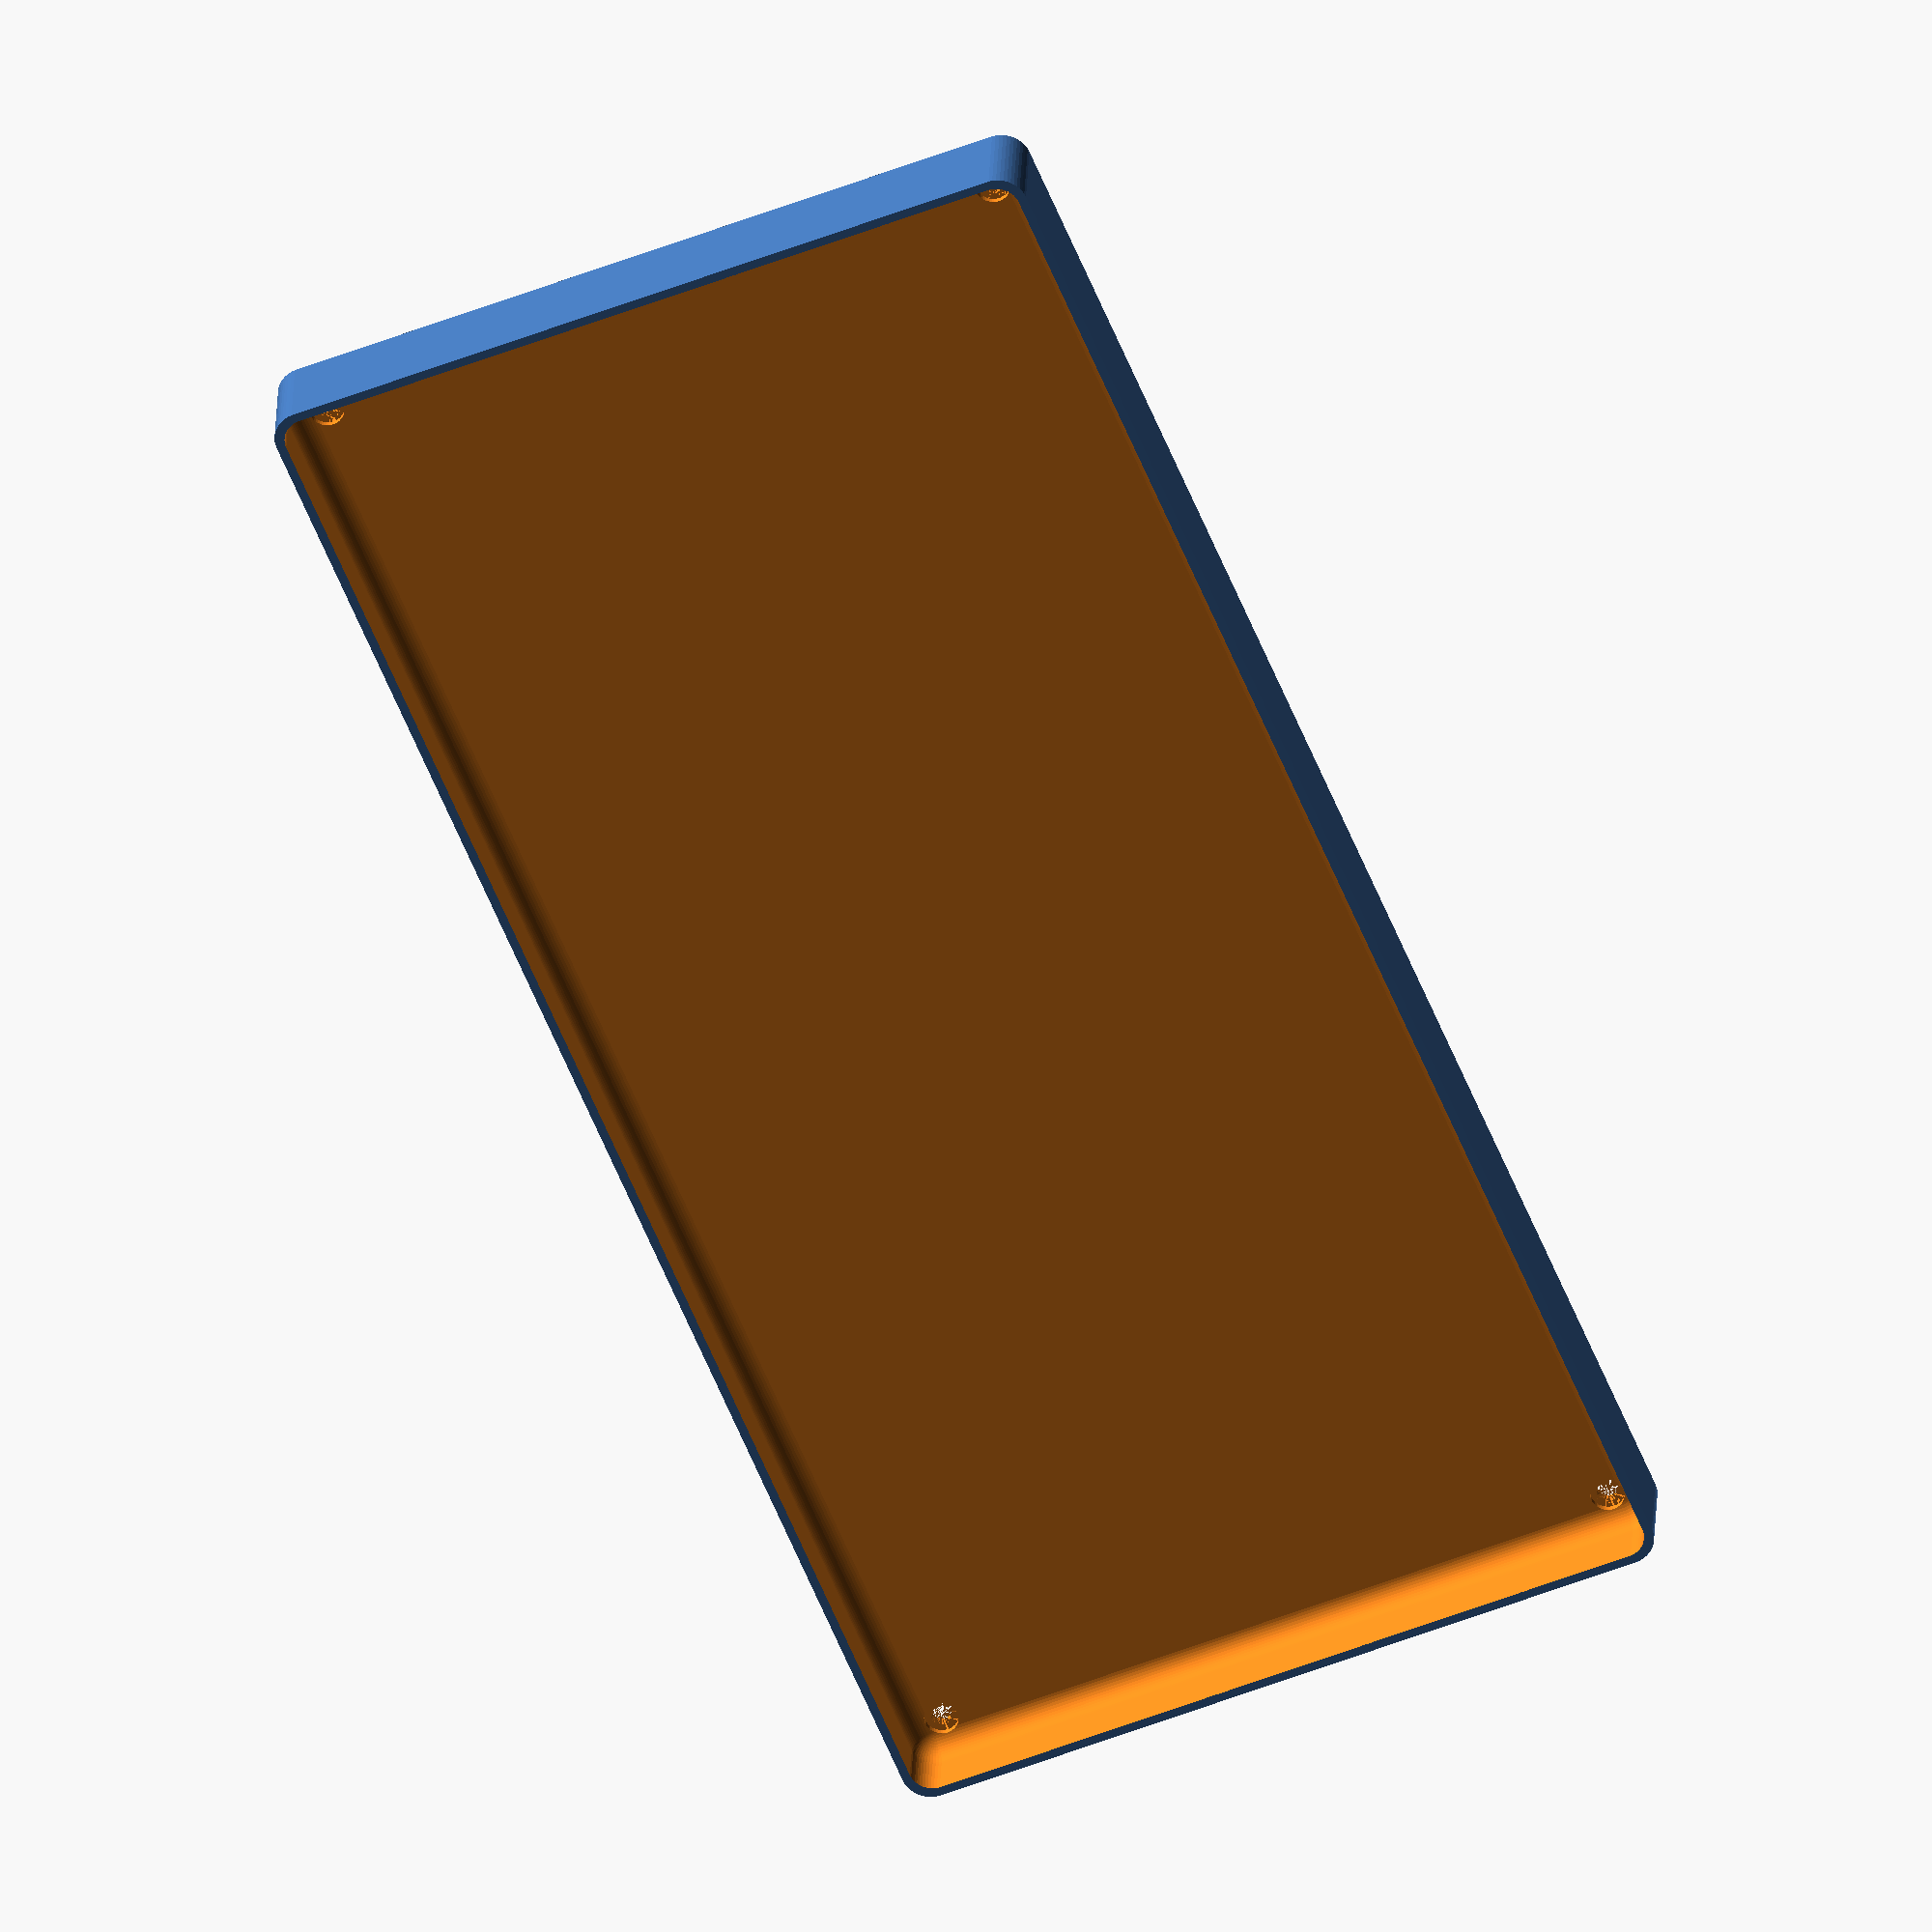
<openscad>
$fn = 50;


difference() {
	union() {
		hull() {
			translate(v = [-62.5000000000, 137.5000000000, 0]) {
				cylinder(h = 15, r = 5);
			}
			translate(v = [62.5000000000, 137.5000000000, 0]) {
				cylinder(h = 15, r = 5);
			}
			translate(v = [-62.5000000000, -137.5000000000, 0]) {
				cylinder(h = 15, r = 5);
			}
			translate(v = [62.5000000000, -137.5000000000, 0]) {
				cylinder(h = 15, r = 5);
			}
		}
	}
	union() {
		translate(v = [-60.0000000000, -135.0000000000, 2]) {
			rotate(a = [0, 0, 0]) {
				difference() {
					union() {
						translate(v = [0, 0, -6.0000000000]) {
							cylinder(h = 6, r = 1.5000000000);
						}
						translate(v = [0, 0, -6.0000000000]) {
							cylinder(h = 6, r = 1.8000000000);
						}
						translate(v = [0, 0, -1.7000000000]) {
							cylinder(h = 1.7000000000, r1 = 1.5000000000, r2 = 2.9000000000);
						}
						cylinder(h = 50, r = 2.9000000000);
						translate(v = [0, 0, -6.0000000000]) {
							cylinder(h = 6, r = 1.5000000000);
						}
					}
					union();
				}
			}
		}
		translate(v = [60.0000000000, -135.0000000000, 2]) {
			rotate(a = [0, 0, 0]) {
				difference() {
					union() {
						translate(v = [0, 0, -6.0000000000]) {
							cylinder(h = 6, r = 1.5000000000);
						}
						translate(v = [0, 0, -6.0000000000]) {
							cylinder(h = 6, r = 1.8000000000);
						}
						translate(v = [0, 0, -1.7000000000]) {
							cylinder(h = 1.7000000000, r1 = 1.5000000000, r2 = 2.9000000000);
						}
						cylinder(h = 50, r = 2.9000000000);
						translate(v = [0, 0, -6.0000000000]) {
							cylinder(h = 6, r = 1.5000000000);
						}
					}
					union();
				}
			}
		}
		translate(v = [-60.0000000000, 135.0000000000, 2]) {
			rotate(a = [0, 0, 0]) {
				difference() {
					union() {
						translate(v = [0, 0, -6.0000000000]) {
							cylinder(h = 6, r = 1.5000000000);
						}
						translate(v = [0, 0, -6.0000000000]) {
							cylinder(h = 6, r = 1.8000000000);
						}
						translate(v = [0, 0, -1.7000000000]) {
							cylinder(h = 1.7000000000, r1 = 1.5000000000, r2 = 2.9000000000);
						}
						cylinder(h = 50, r = 2.9000000000);
						translate(v = [0, 0, -6.0000000000]) {
							cylinder(h = 6, r = 1.5000000000);
						}
					}
					union();
				}
			}
		}
		translate(v = [60.0000000000, 135.0000000000, 2]) {
			rotate(a = [0, 0, 0]) {
				difference() {
					union() {
						translate(v = [0, 0, -6.0000000000]) {
							cylinder(h = 6, r = 1.5000000000);
						}
						translate(v = [0, 0, -6.0000000000]) {
							cylinder(h = 6, r = 1.8000000000);
						}
						translate(v = [0, 0, -1.7000000000]) {
							cylinder(h = 1.7000000000, r1 = 1.5000000000, r2 = 2.9000000000);
						}
						cylinder(h = 50, r = 2.9000000000);
						translate(v = [0, 0, -6.0000000000]) {
							cylinder(h = 6, r = 1.5000000000);
						}
					}
					union();
				}
			}
		}
		translate(v = [0, 0, 3]) {
			hull() {
				union() {
					translate(v = [-62.0000000000, 137.0000000000, 4]) {
						cylinder(h = 27, r = 4);
					}
					translate(v = [-62.0000000000, 137.0000000000, 4]) {
						sphere(r = 4);
					}
					translate(v = [-62.0000000000, 137.0000000000, 31]) {
						sphere(r = 4);
					}
				}
				union() {
					translate(v = [62.0000000000, 137.0000000000, 4]) {
						cylinder(h = 27, r = 4);
					}
					translate(v = [62.0000000000, 137.0000000000, 4]) {
						sphere(r = 4);
					}
					translate(v = [62.0000000000, 137.0000000000, 31]) {
						sphere(r = 4);
					}
				}
				union() {
					translate(v = [-62.0000000000, -137.0000000000, 4]) {
						cylinder(h = 27, r = 4);
					}
					translate(v = [-62.0000000000, -137.0000000000, 4]) {
						sphere(r = 4);
					}
					translate(v = [-62.0000000000, -137.0000000000, 31]) {
						sphere(r = 4);
					}
				}
				union() {
					translate(v = [62.0000000000, -137.0000000000, 4]) {
						cylinder(h = 27, r = 4);
					}
					translate(v = [62.0000000000, -137.0000000000, 4]) {
						sphere(r = 4);
					}
					translate(v = [62.0000000000, -137.0000000000, 31]) {
						sphere(r = 4);
					}
				}
			}
		}
	}
}
</openscad>
<views>
elev=149.8 azim=337.7 roll=177.8 proj=o view=solid
</views>
